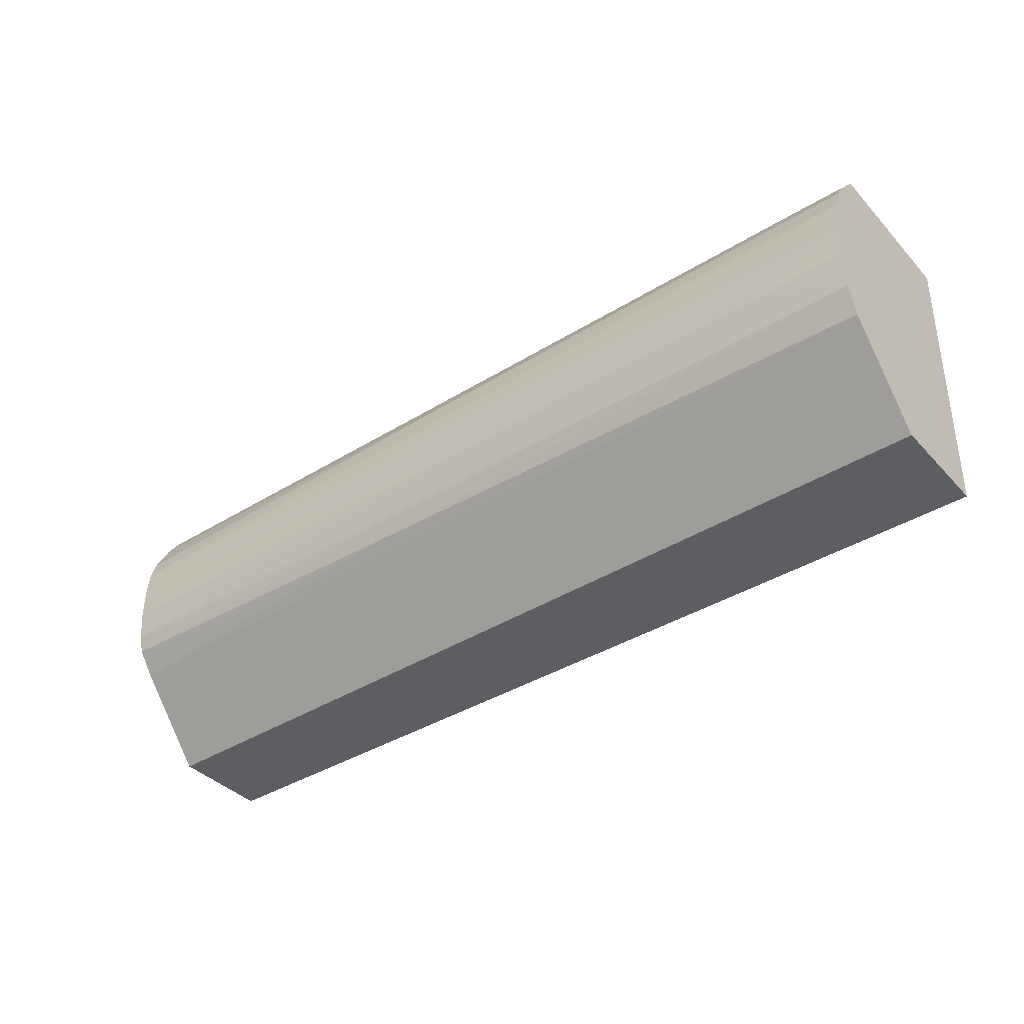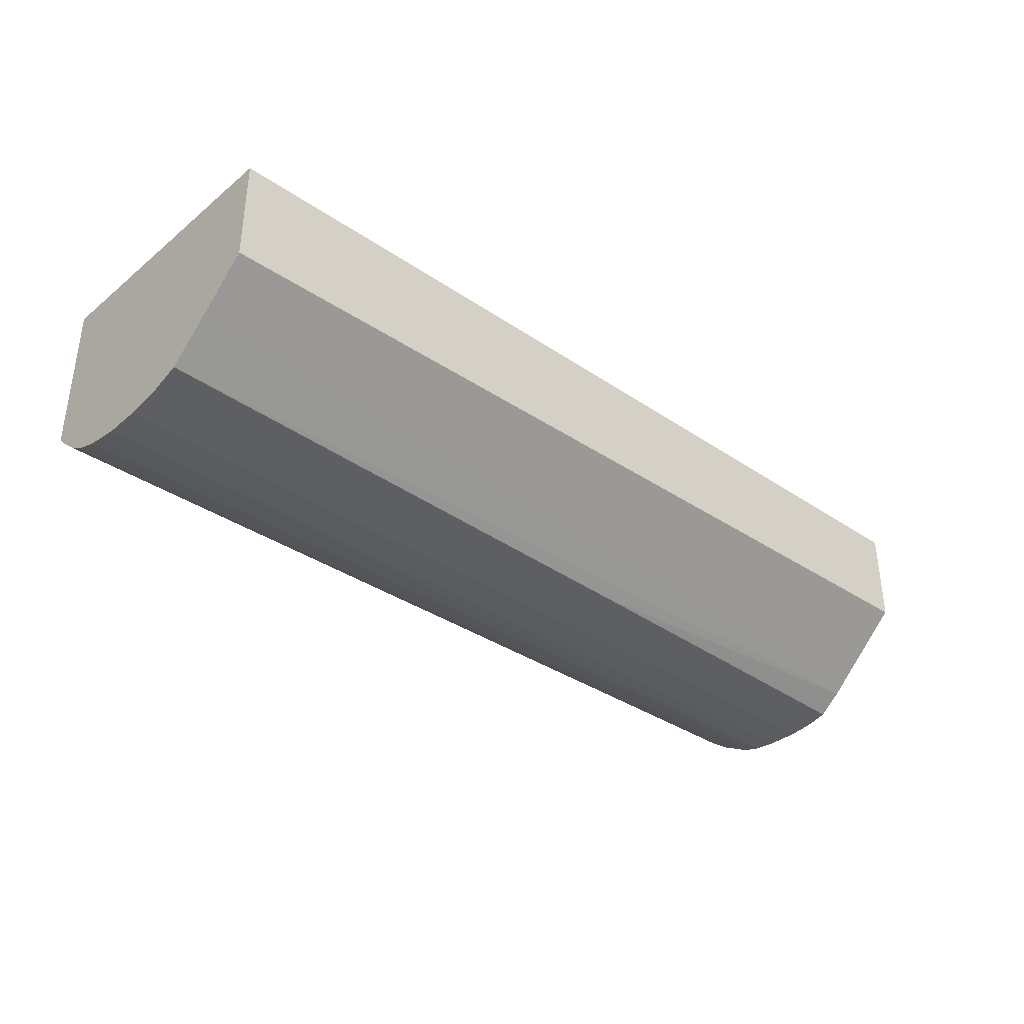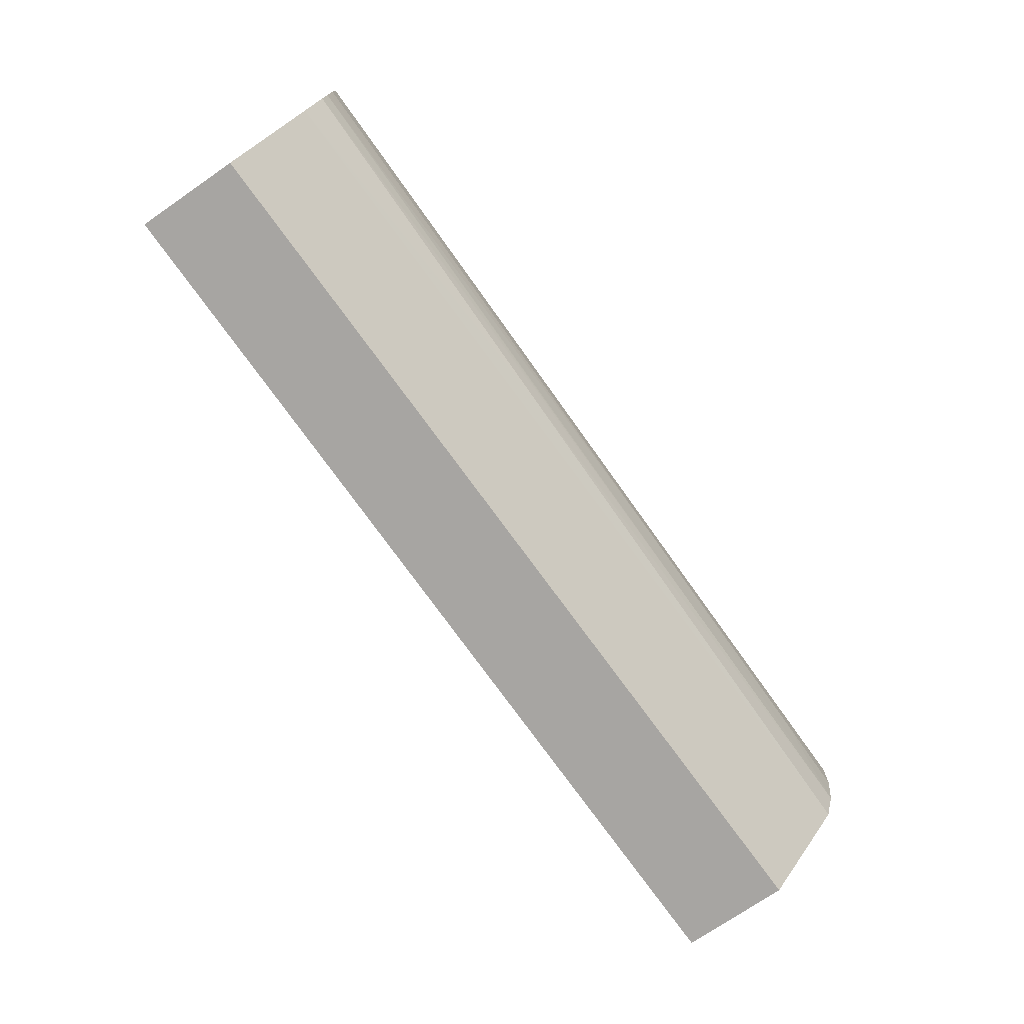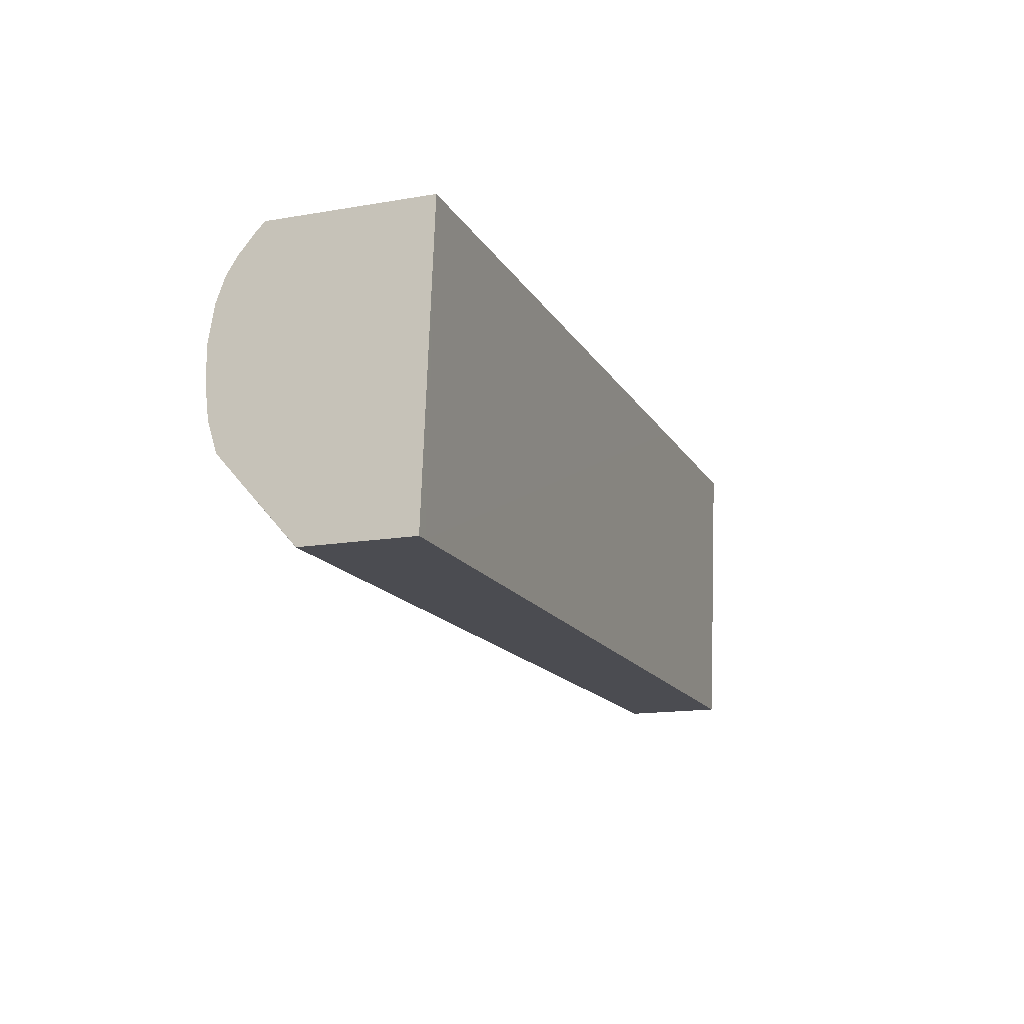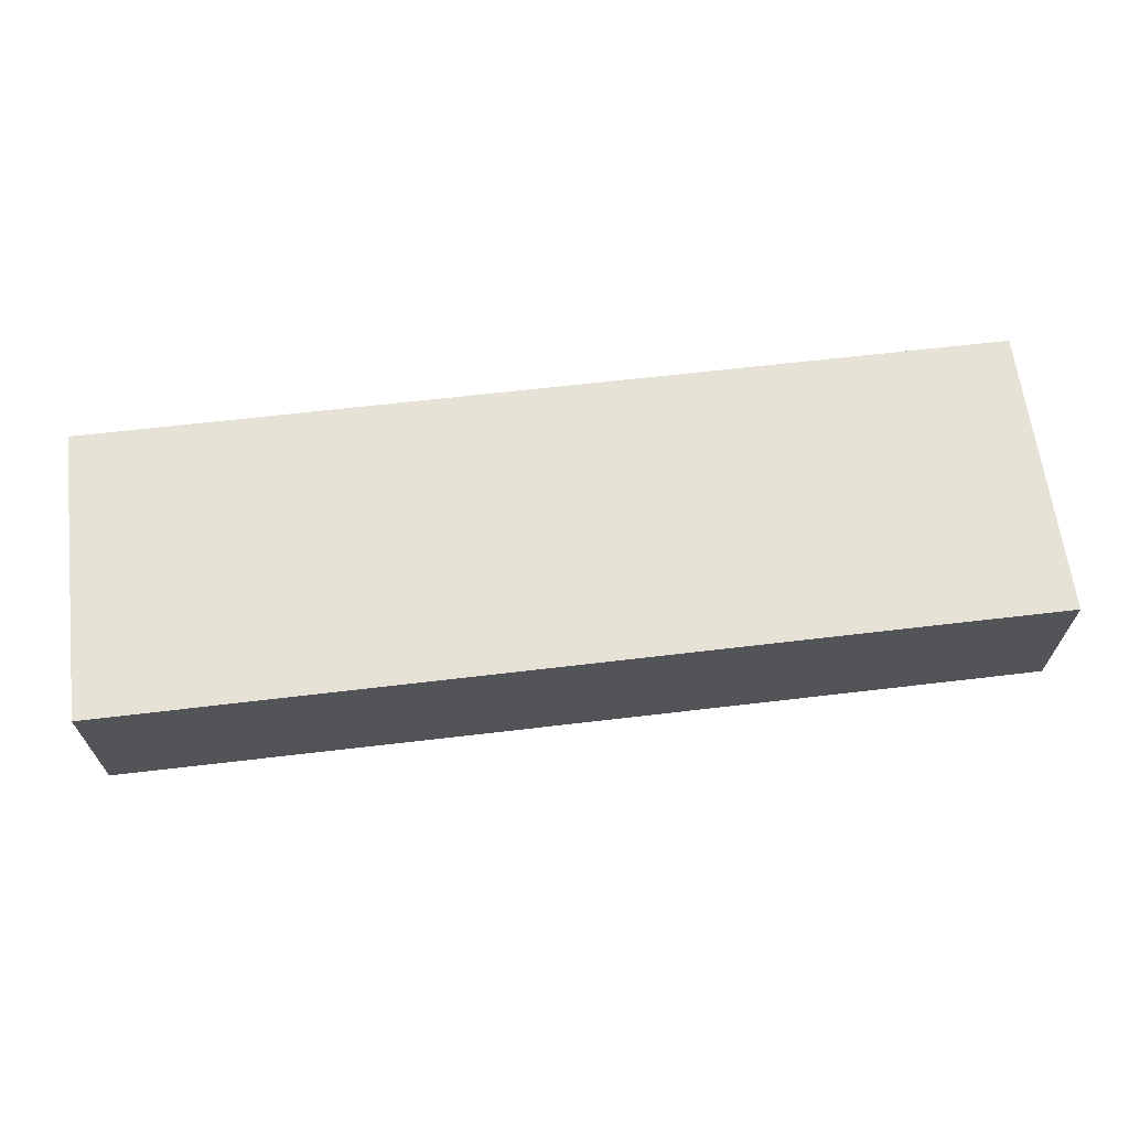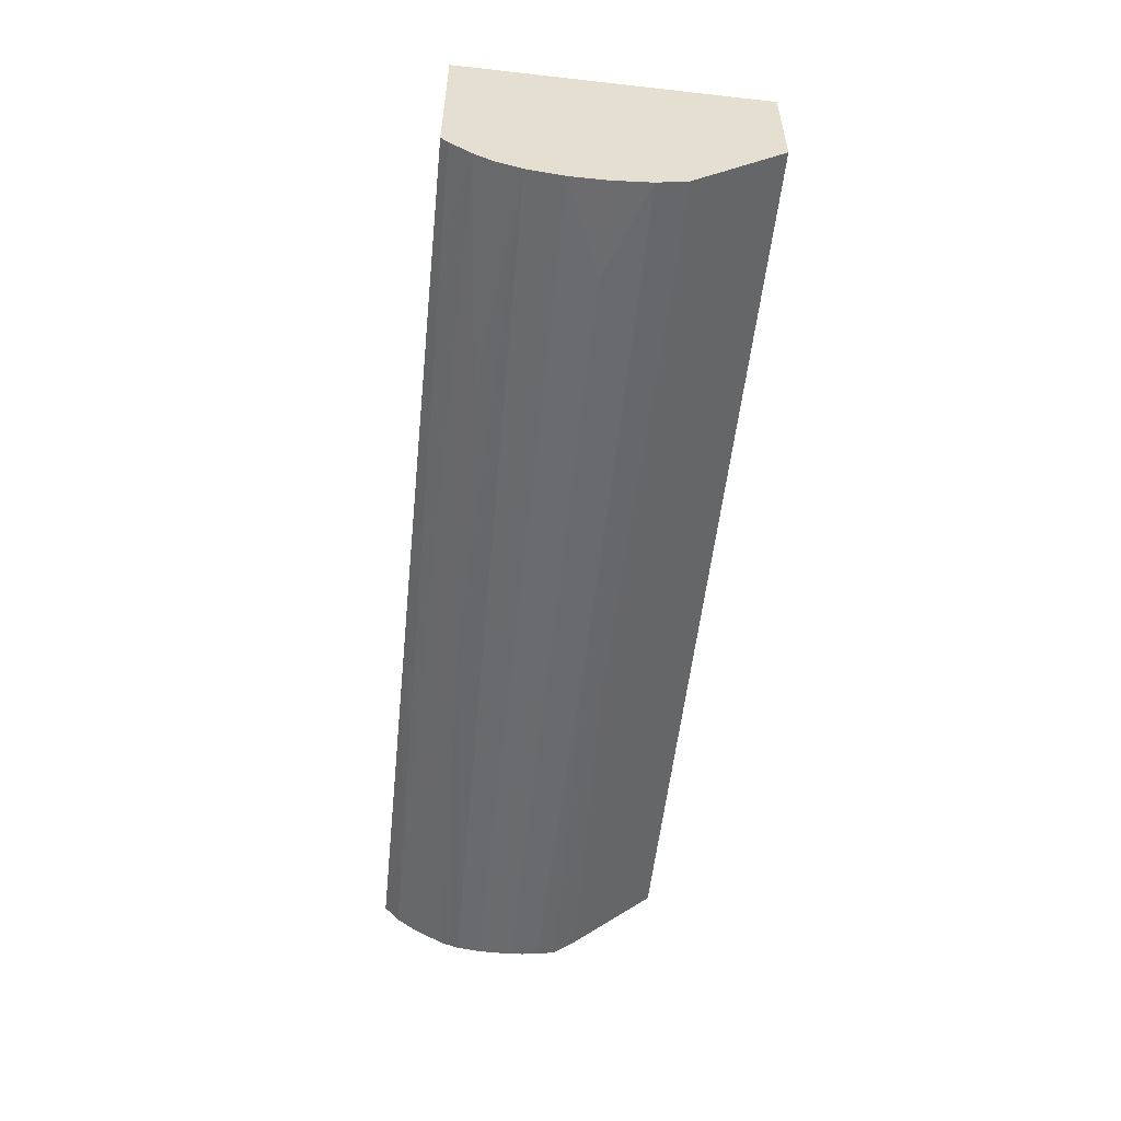
<metadata>
{"format":"obj","ext":"obj","renderer":"f3d","projection":"perspective","resolution":1024,"background":"white","views":[{"elev":-38.3,"azim":-142.7,"up":"+Y"},{"elev":-36.3,"azim":-42.2,"up":"+Z"},{"elev":-73.9,"azim":124.5,"up":"+Y"},{"elev":-15.4,"azim":-70.2,"up":"+Y"},{"elev":66.0,"azim":172.9,"up":"+Z"},{"elev":-54.2,"azim":-95.9,"up":"+Z"}]}
</metadata>
<code>
v -0.01272 0.07318 0.01077
v -0.01272 0.05819 0.01019
v -0.01272 0.07318 0.002816
v -0.02429 0.07318 0.01063
v -0.01306 0.05819 0.01019
v -0.01272 0.05819 0.005092
v -0.01272 0.07297 0.002583
v -0.03697 0.07318 0.002351
v -0.01346 0.05819 0.01018
v -0.05962 0.07318 0.01009
v -0.05897 0.05819 0.009523
v -0.05144 0.05819 0.009635
v -0.04963 0.05819 0.009662
v -0.04839 0.05819 0.00968
v -0.01272 0.06245 0.001296
v -0.05962 0.05819 0.003982
v -0.01272 0.07243 0.002004
v -0.03697 0.07266 0.001801
v -0.05505 0.07281 0.001638
v -0.05505 0.07318 0.002038
v -0.05962 0.07318 0.001983
v -0.05962 0.05819 0.009513
v -0.01272 0.06315 0.0007627
v -0.05962 0.06097 0.001533
v -0.05962 0.06269 3.183e-05
v -0.03155 0.0632 0.0002408
v -0.05962 0.05819 0.003999
v -0.05962 0.05878 0.003476
v -0.01272 0.07142 0.001297
v -0.05505 0.0717 0.0007337
v -0.05867 0.07174 0.0007024
v -0.05962 0.07175 0.0006957
v -0.05686 0.07282 0.001622
v -0.05686 0.07318 0.002012
v -0.05962 0.07301 0.001801
v -0.05867 0.07318 0.001991
v -0.01272 0.06365 0.0003917
v -0.05962 0.06419 -0.000432
v -0.04601 0.06419 -0.0002409
v -0.01272 0.0699 0.0004945
v -0.03431 0.07052 0.0002989
v -0.04782 0.07071 0.0001883
v -0.04963 0.07073 0.0001749
v -0.05962 0.07133 0.0004241
v -0.05962 0.07283 0.0016
v -0.05867 0.07283 0.001606
v -0.01272 0.06455 0.0001793
v -0.03335 0.06419 -5.423e-05
v -0.05962 0.066 -0.0006432
v -0.05505 0.066 -0.0006108
v -0.0442 0.066 -0.0004688
v -0.01272 0.06953 0.0003783
v -0.01272 0.069 0.0002151
v -0.05867 0.06962 -0.0003168
v -0.05962 0.06962 -0.0003303
v -0.05867 0.07084 0.0001246
v -0.05962 0.07085 0.000119
v -0.01272 0.06541 9.106e-05
v -0.04239 0.066 -0.0004431
v -0.04059 0.066 -0.0004152
v -0.05962 0.06781 -0.0006376
v -0.05867 0.06781 -0.0006242
v -0.01272 0.06781 7.318e-05
v -0.01346 0.06781 6.088e-05
v -0.05962 0.06877 -0.0004755
v -0.01346 0.066 2.624e-05
v -0.01272 0.066 3.853e-05
v -0.01272 0.06707 5.865e-05
f 1 2 6
f 1 6 15
f 1 15 23
f 1 23 37
f 1 37 47
f 1 47 58
f 1 58 67
f 1 67 68
f 1 68 63
f 1 63 53
f 1 53 52
f 1 52 40
f 1 40 29
f 1 29 17
f 1 17 7
f 1 7 3
f 1 3 8
f 1 8 20
f 1 20 34
f 1 34 36
f 1 36 21
f 1 21 10
f 1 10 4
f 1 4 2
f 2 5 9
f 2 9 14
f 2 14 13
f 2 13 12
f 2 12 11
f 2 11 22
f 2 22 27
f 2 27 16
f 2 16 6
f 2 4 5
f 3 7 8
f 4 9 5
f 4 10 11
f 4 11 12
f 4 12 13
f 4 13 14
f 4 14 9
f 6 16 15
f 7 17 8
f 8 18 19
f 8 19 20
f 8 17 18
f 10 21 35
f 10 35 45
f 10 45 32
f 10 32 44
f 10 44 57
f 10 57 55
f 10 55 65
f 10 65 61
f 10 61 49
f 10 49 38
f 10 38 25
f 10 25 24
f 10 24 28
f 10 28 27
f 10 27 22
f 10 22 11
f 15 16 24
f 15 24 25
f 15 25 26
f 15 26 23
f 16 27 28
f 16 28 24
f 17 29 30
f 17 30 31
f 17 31 32
f 17 32 19
f 17 19 18
f 19 32 33
f 19 33 34
f 19 34 20
f 21 36 35
f 23 26 37
f 25 38 26
f 26 38 39
f 26 39 37
f 29 40 41
f 29 41 42
f 29 42 30
f 30 42 31
f 31 42 32
f 32 42 43
f 32 43 44
f 32 45 46
f 32 46 33
f 33 46 34
f 34 46 36
f 35 36 45
f 36 46 45
f 37 39 48
f 37 48 47
f 38 49 50
f 38 50 51
f 38 51 39
f 39 51 47
f 39 47 48
f 40 52 41
f 41 52 53
f 41 53 54
f 41 54 55
f 41 55 42
f 42 55 43
f 43 55 56
f 43 56 44
f 44 56 57
f 47 51 59
f 47 59 60
f 47 60 58
f 49 61 50
f 50 61 51
f 51 61 62
f 51 62 59
f 53 63 64
f 53 64 62
f 53 62 61
f 53 61 65
f 53 65 55
f 53 55 54
f 55 57 56
f 58 66 67
f 58 60 66
f 59 62 64
f 59 64 60
f 60 64 68
f 60 68 66
f 63 68 64
f 66 68 67

</code>
